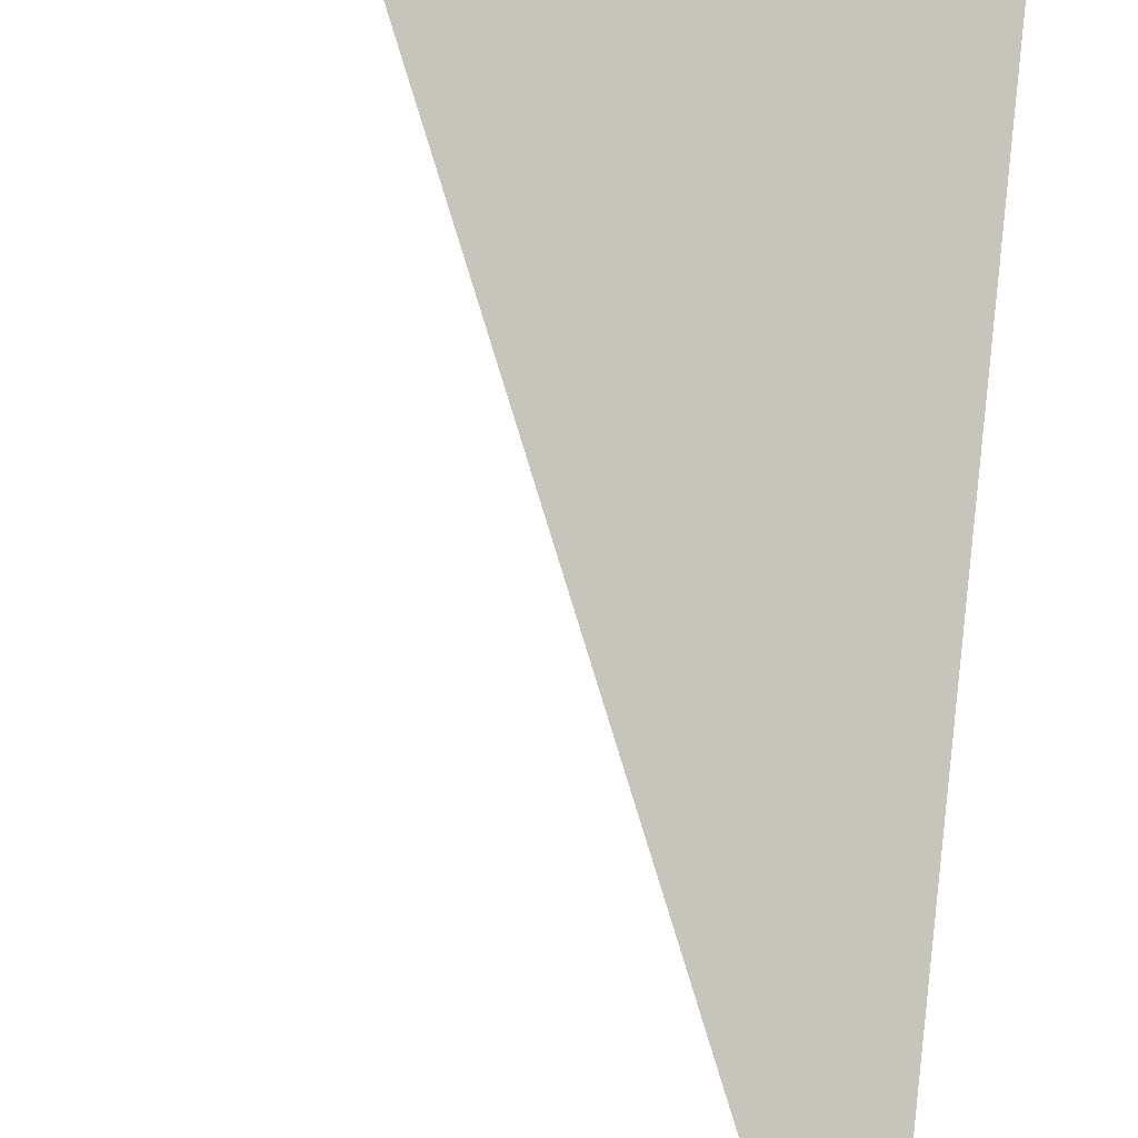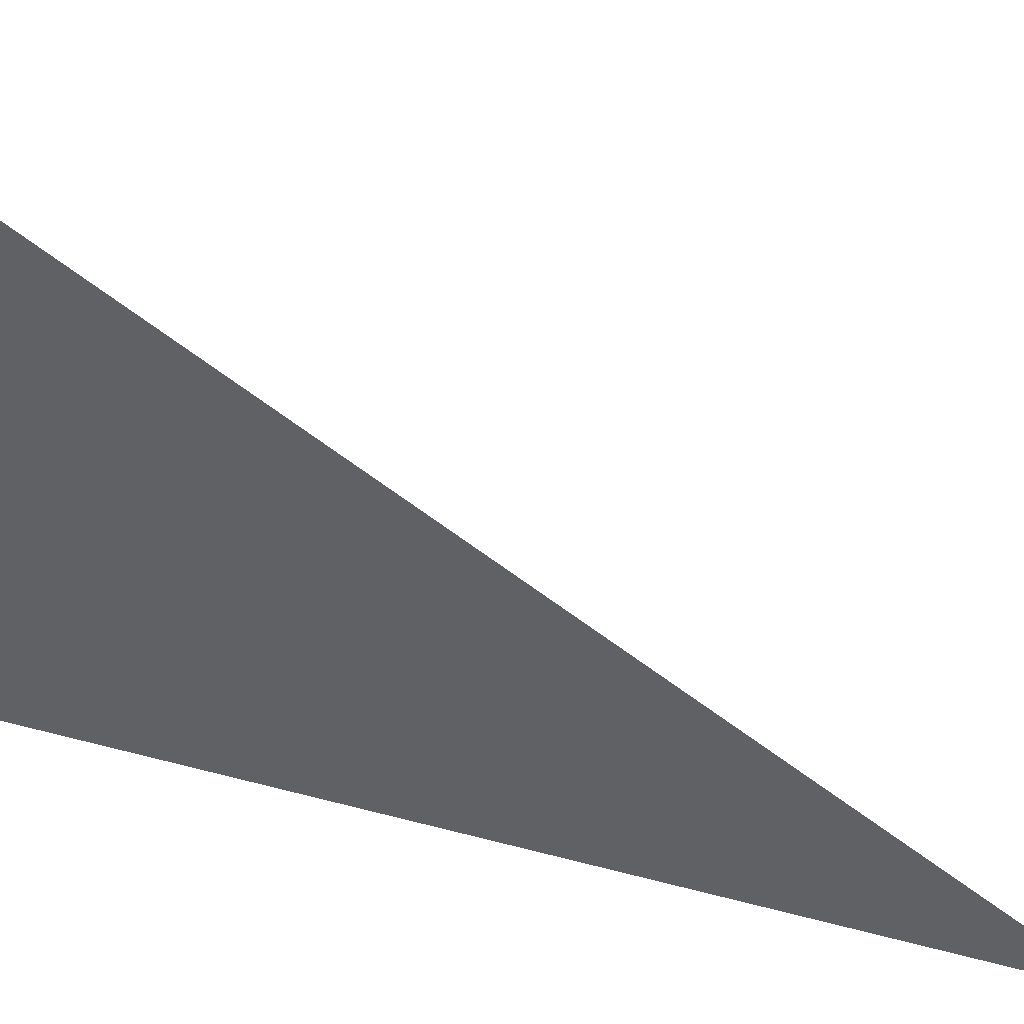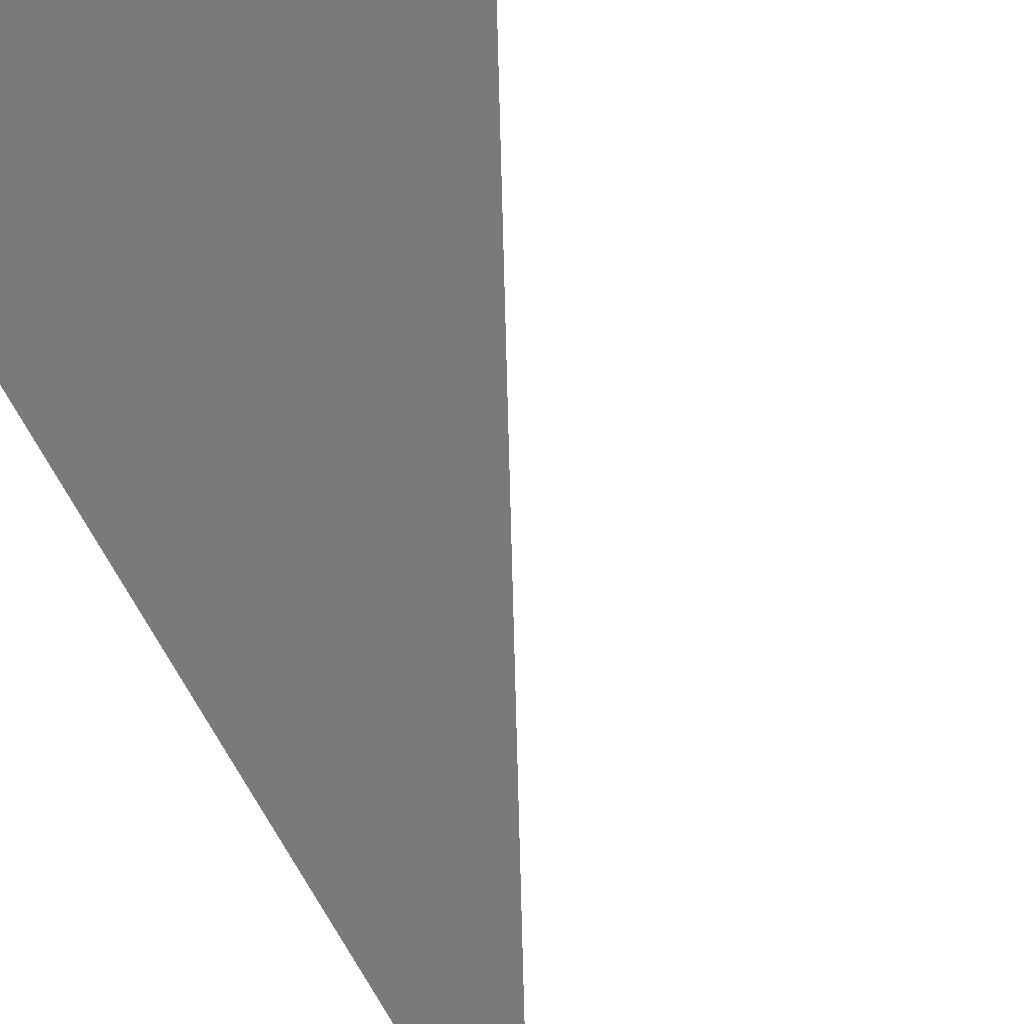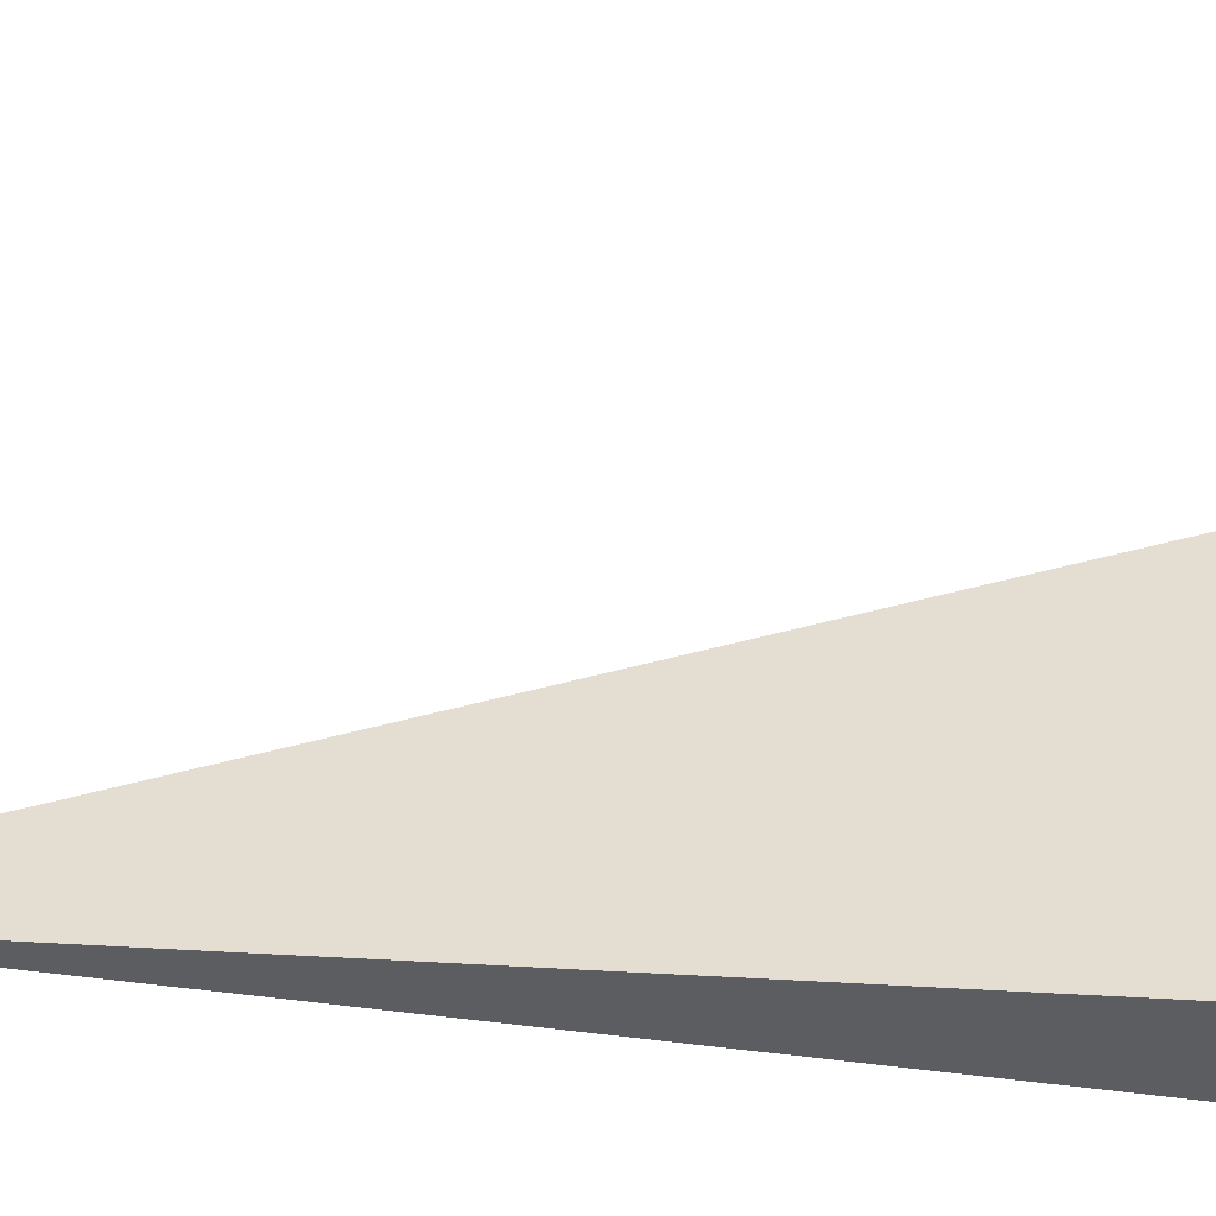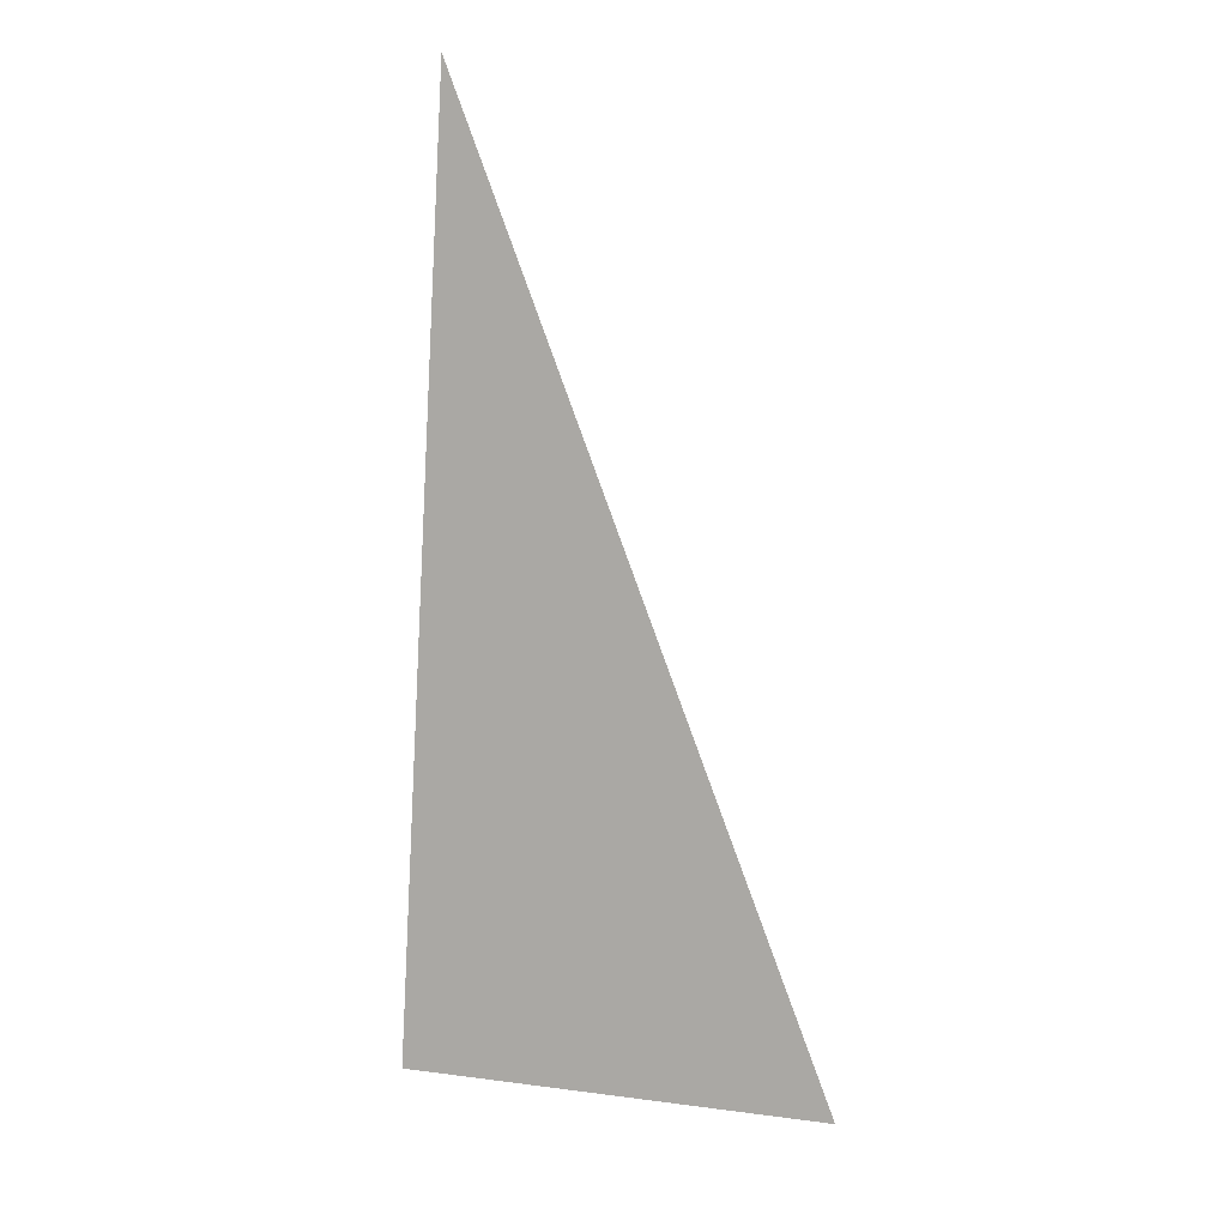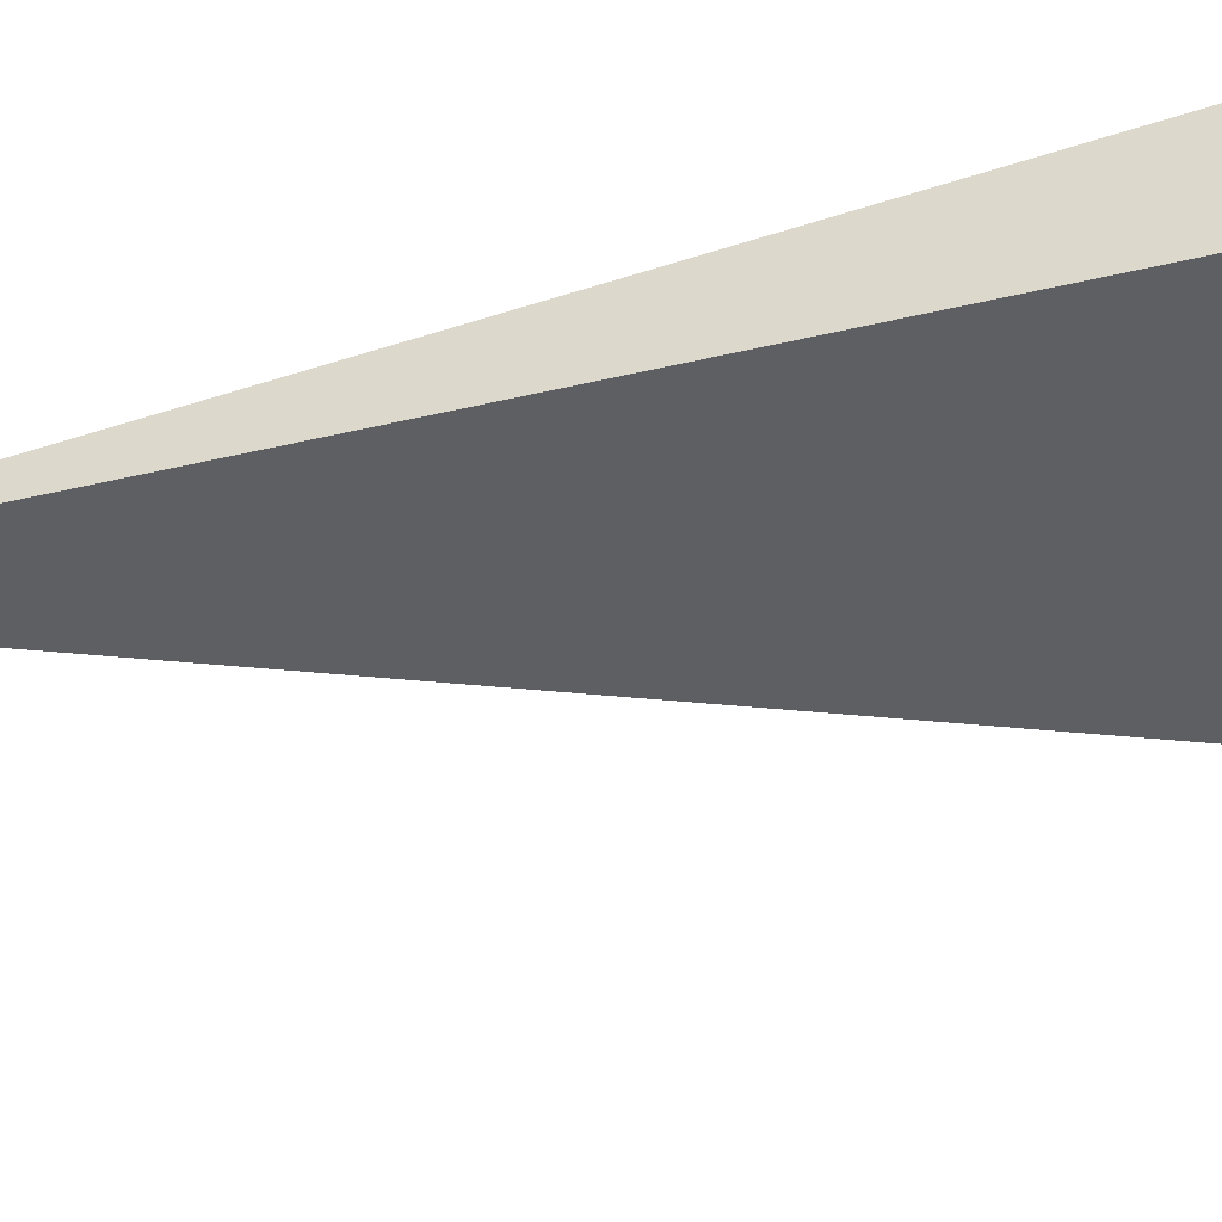
<metadata>
{"format":"obj","ext":"obj","renderer":"f3d","projection":"perspective","resolution":1024,"background":"white","views":[{"elev":76.0,"azim":-173.6,"up":"+Z"},{"elev":-50.0,"azim":70.9,"up":"+Z"},{"elev":-58.2,"azim":24.6,"up":"+Z"},{"elev":53.4,"azim":-82.7,"up":"+Z"},{"elev":16.7,"azim":29.3,"up":"+Y"},{"elev":-41.3,"azim":-73.7,"up":"+Z"}]}
</metadata>
<code>
v -0.1419 -0.3297 -0.03689
v 0.4257 -0.3297 -0.03689
v -0.1419 0.9892 -0.03689
v -0.1419 -0.3297 0.1107
v -0.1419 0.3297 -0.03689
v 0.1419 0.3297 -0.03689
v 0.1419 -0.3297 -0.03689
v 0.1419 -0.3297 0.03689
v -0.1419 -0.3297 0.03689
v -0.1419 0.3297 0.03689
v -0.1419 0 -0.03689
v 0 0 -0.03689
v 0 -0.3297 -0.03689
v -0.1419 0.6595 -0.03689
v 0 0.6595 -0.03689
v 0 0.3297 -0.03689
v 0.2838 0 -0.03689
v 0.2838 -0.3297 -0.03689
v 0.1419 0 -0.03689
v 0 -0.3297 0
v -0.1419 -0.3297 0
v 0.2838 -0.3297 0
v 0.1419 -0.3297 0
v 0 -0.3297 0.07378
v -0.1419 -0.3297 0.07378
v 0 -0.3297 0.03689
v -0.1419 0.3297 0
v -0.1419 0.6595 0
v -0.1419 0 0
v -0.1419 0 0.07378
v -0.1419 0 0.03689
v 0.1419 0 0
v 0 0.3297 0
v 0 0 0.03689
v -0.1419 -0.1649 -0.03689
v -0.07096 -0.1649 -0.03689
v -0.07096 -0.3297 -0.03689
v -0.1419 0.1649 -0.03689
v -0.07096 0.1649 -0.03689
v -0.07096 0 -0.03689
v 0.07096 -0.1649 -0.03689
v 0.07096 -0.3297 -0.03689
v 0 -0.1649 -0.03689
v -0.1419 0.4946 -0.03689
v -0.07096 0.4946 -0.03689
v -0.07096 0.3297 -0.03689
v -0.1419 0.8243 -0.03689
v -0.07096 0.8243 -0.03689
v -0.07096 0.6595 -0.03689
v 0.07096 0.4946 -0.03689
v 0.07096 0.3297 -0.03689
v 0 0.4946 -0.03689
v 0.2129 0.1649 -0.03689
v 0.2129 0 -0.03689
v 0.1419 0.1649 -0.03689
v 0.3548 -0.1649 -0.03689
v 0.3548 -0.3297 -0.03689
v 0.2838 -0.1649 -0.03689
v 0.2129 -0.3297 -0.03689
v 0.1419 -0.1649 -0.03689
v 0.2129 -0.1649 -0.03689
v 0 0.1649 -0.03689
v 0.07096 0.1649 -0.03689
v 0.07096 0 -0.03689
v -0.07096 -0.3297 -0.01845
v -0.1419 -0.3297 -0.01845
v 0.07096 -0.3297 -0.01845
v 0 -0.3297 -0.01845
v -0.07096 -0.3297 0.01845
v -0.1419 -0.3297 0.01845
v -0.07096 -0.3297 0
v 0.2129 -0.3297 -0.01845
v 0.1419 -0.3297 -0.01845
v 0.3548 -0.3297 -0.01845
v 0.2838 -0.3297 -0.01845
v 0.2129 -0.3297 0.01845
v 0.1419 -0.3297 0.01845
v 0.2129 -0.3297 0
v 0.07096 -0.3297 0.05534
v 0 -0.3297 0.05534
v 0.07096 -0.3297 0.03689
v -0.07096 -0.3297 0.09223
v -0.1419 -0.3297 0.09223
v -0.07096 -0.3297 0.07378
v -0.1419 -0.3297 0.05534
v -0.07096 -0.3297 0.03689
v -0.07096 -0.3297 0.05534
v 0.07096 -0.3297 0
v 0.07096 -0.3297 0.01845
v 0 -0.3297 0.01845
v -0.1419 0.6595 -0.01845
v -0.1419 0.8243 -0.01845
v -0.1419 0.3297 -0.01845
v -0.1419 0.4946 -0.01845
v -0.1419 0.3297 0.01845
v -0.1419 0.4946 0.01845
v -0.1419 0.4946 0
v -0.1419 0 -0.01845
v -0.1419 0.1649 -0.01845
v -0.1419 -0.1649 -0.01845
v -0.1419 -0.1649 0.01845
v -0.1419 -0.1649 0
v -0.1419 -0.1649 0.05534
v -0.1419 -0.1649 0.03689
v -0.1419 -0.1649 0.09223
v -0.1419 -0.1649 0.07378
v -0.1419 0.1649 0.05534
v -0.1419 0.1649 0.03689
v -0.1419 0 0.05534
v -0.1419 0.1649 0
v -0.1419 0 0.01845
v -0.1419 0.1649 0.01845
v 0.2838 -0.1649 -0.01845
v 0.1419 0.1649 -0.01845
v 0.2129 0 -0.01845
v 0.1419 -0.1649 0.01845
v 0.2129 -0.1649 0
v 0 0.4946 -0.01845
v 0.07096 0.3297 -0.01845
v -0.07096 0.6595 -0.01845
v -0.07096 0.3297 0.01845
v -0.07096 0.4946 0
v -0.07096 0 0.05534
v -0.07096 0.1649 0.03689
v -0.07096 -0.1649 0.07378
v 0.07096 -0.1649 0.03689
v 0 -0.1649 0.05534
v 0.07096 0.1649 0
v 0 0.1649 0.01845
v 0.07096 0 0.01845
f 1 35 37
f 35 11 36
f 36 13 37
f 35 36 37
f 11 38 40
f 38 5 39
f 39 12 40
f 38 39 40
f 12 41 43
f 41 7 42
f 42 13 43
f 41 42 43
f 11 40 36
f 40 12 43
f 43 13 36
f 40 43 36
f 5 44 46
f 44 14 45
f 45 16 46
f 44 45 46
f 14 47 49
f 47 3 48
f 48 15 49
f 47 48 49
f 15 50 52
f 50 6 51
f 51 16 52
f 50 51 52
f 14 49 45
f 49 15 52
f 52 16 45
f 49 52 45
f 6 53 55
f 53 17 54
f 54 19 55
f 53 54 55
f 17 56 58
f 56 2 57
f 57 18 58
f 56 57 58
f 18 59 61
f 59 7 60
f 60 19 61
f 59 60 61
f 17 58 54
f 58 18 61
f 61 19 54
f 58 61 54
f 5 46 39
f 46 16 62
f 62 12 39
f 46 62 39
f 16 51 63
f 51 6 55
f 55 19 63
f 51 55 63
f 19 60 64
f 60 7 41
f 41 12 64
f 60 41 64
f 16 63 62
f 63 19 64
f 64 12 62
f 63 64 62
f 1 37 66
f 37 13 65
f 65 21 66
f 37 65 66
f 13 42 68
f 42 7 67
f 67 20 68
f 42 67 68
f 20 69 71
f 69 9 70
f 70 21 71
f 69 70 71
f 13 68 65
f 68 20 71
f 71 21 65
f 68 71 65
f 7 59 73
f 59 18 72
f 72 23 73
f 59 72 73
f 18 57 75
f 57 2 74
f 74 22 75
f 57 74 75
f 22 76 78
f 76 8 77
f 77 23 78
f 76 77 78
f 18 75 72
f 75 22 78
f 78 23 72
f 75 78 72
f 8 79 81
f 79 24 80
f 80 26 81
f 79 80 81
f 24 82 84
f 82 4 83
f 83 25 84
f 82 83 84
f 25 85 87
f 85 9 86
f 86 26 87
f 85 86 87
f 24 84 80
f 84 25 87
f 87 26 80
f 84 87 80
f 7 73 67
f 73 23 88
f 88 20 67
f 73 88 67
f 23 77 89
f 77 8 81
f 81 26 89
f 77 81 89
f 26 86 90
f 86 9 69
f 69 20 90
f 86 69 90
f 23 89 88
f 89 26 90
f 90 20 88
f 89 90 88
f 3 47 92
f 47 14 91
f 91 28 92
f 47 91 92
f 14 44 94
f 44 5 93
f 93 27 94
f 44 93 94
f 27 95 97
f 95 10 96
f 96 28 97
f 95 96 97
f 14 94 91
f 94 27 97
f 97 28 91
f 94 97 91
f 5 38 99
f 38 11 98
f 98 29 99
f 38 98 99
f 11 35 100
f 35 1 66
f 66 21 100
f 35 66 100
f 21 70 102
f 70 9 101
f 101 29 102
f 70 101 102
f 11 100 98
f 100 21 102
f 102 29 98
f 100 102 98
f 9 85 104
f 85 25 103
f 103 31 104
f 85 103 104
f 25 83 106
f 83 4 105
f 105 30 106
f 83 105 106
f 30 107 109
f 107 10 108
f 108 31 109
f 107 108 109
f 25 106 103
f 106 30 109
f 109 31 103
f 106 109 103
f 5 99 93
f 99 29 110
f 110 27 93
f 99 110 93
f 29 101 111
f 101 9 104
f 104 31 111
f 101 104 111
f 31 108 112
f 108 10 95
f 95 27 112
f 108 95 112
f 29 111 110
f 111 31 112
f 112 27 110
f 111 112 110
f 2 56 74
f 56 17 113
f 113 22 74
f 56 113 74
f 17 53 115
f 53 6 114
f 114 32 115
f 53 114 115
f 32 116 117
f 116 8 76
f 76 22 117
f 116 76 117
f 17 115 113
f 115 32 117
f 117 22 113
f 115 117 113
f 6 50 119
f 50 15 118
f 118 33 119
f 50 118 119
f 15 48 120
f 48 3 92
f 92 28 120
f 48 92 120
f 28 96 122
f 96 10 121
f 121 33 122
f 96 121 122
f 15 120 118
f 120 28 122
f 122 33 118
f 120 122 118
f 10 107 124
f 107 30 123
f 123 34 124
f 107 123 124
f 30 105 125
f 105 4 82
f 82 24 125
f 105 82 125
f 24 79 127
f 79 8 126
f 126 34 127
f 79 126 127
f 30 125 123
f 125 24 127
f 127 34 123
f 125 127 123
f 6 119 114
f 119 33 128
f 128 32 114
f 119 128 114
f 33 121 129
f 121 10 124
f 124 34 129
f 121 124 129
f 34 126 130
f 126 8 116
f 116 32 130
f 126 116 130
f 33 129 128
f 129 34 130
f 130 32 128
f 129 130 128

</code>
